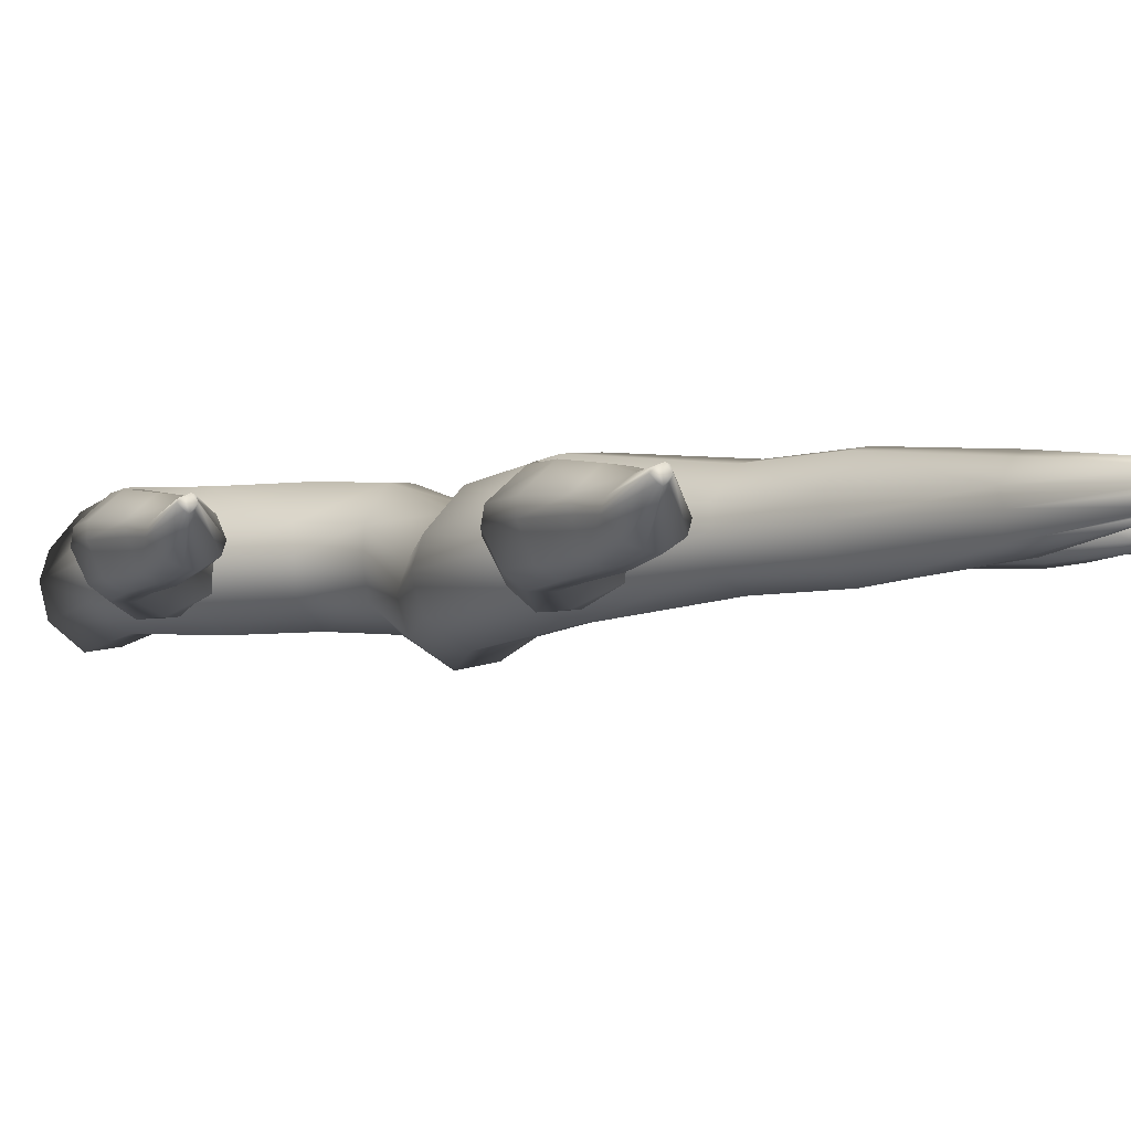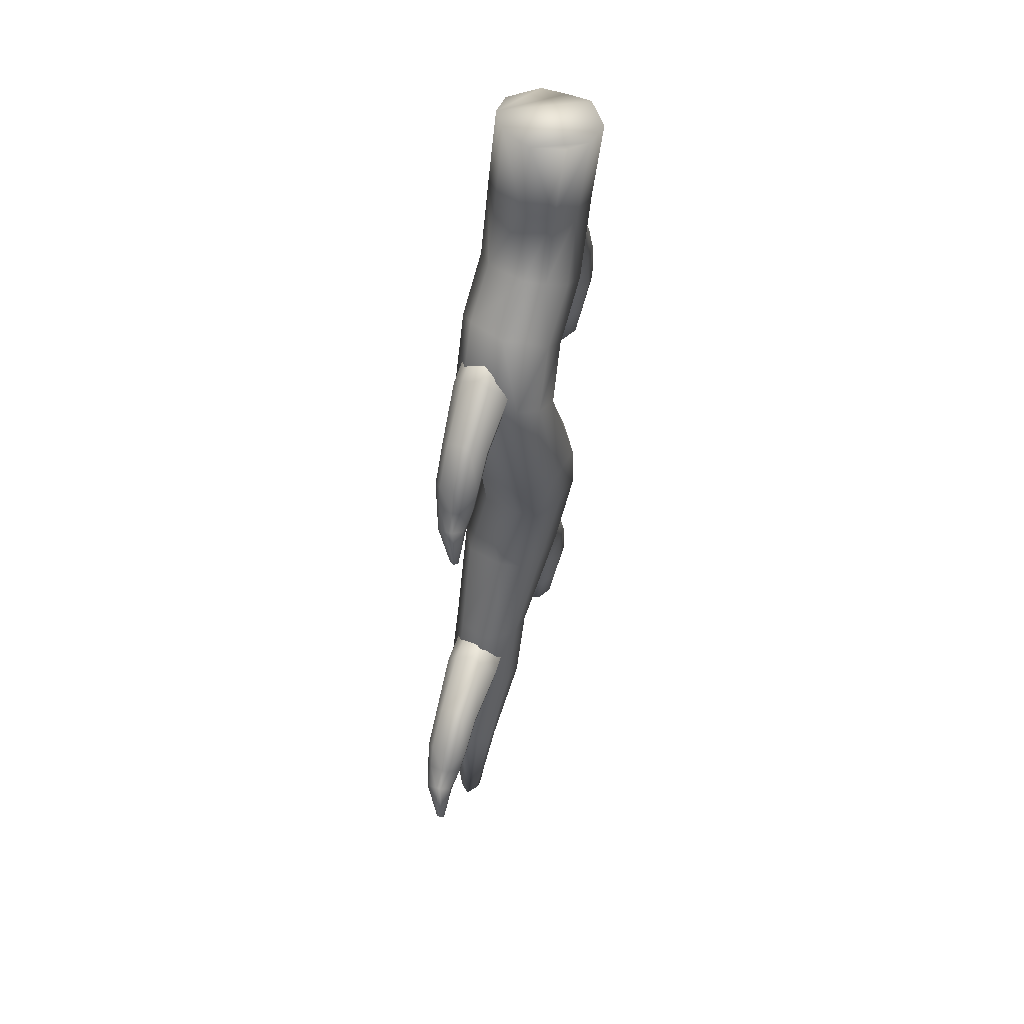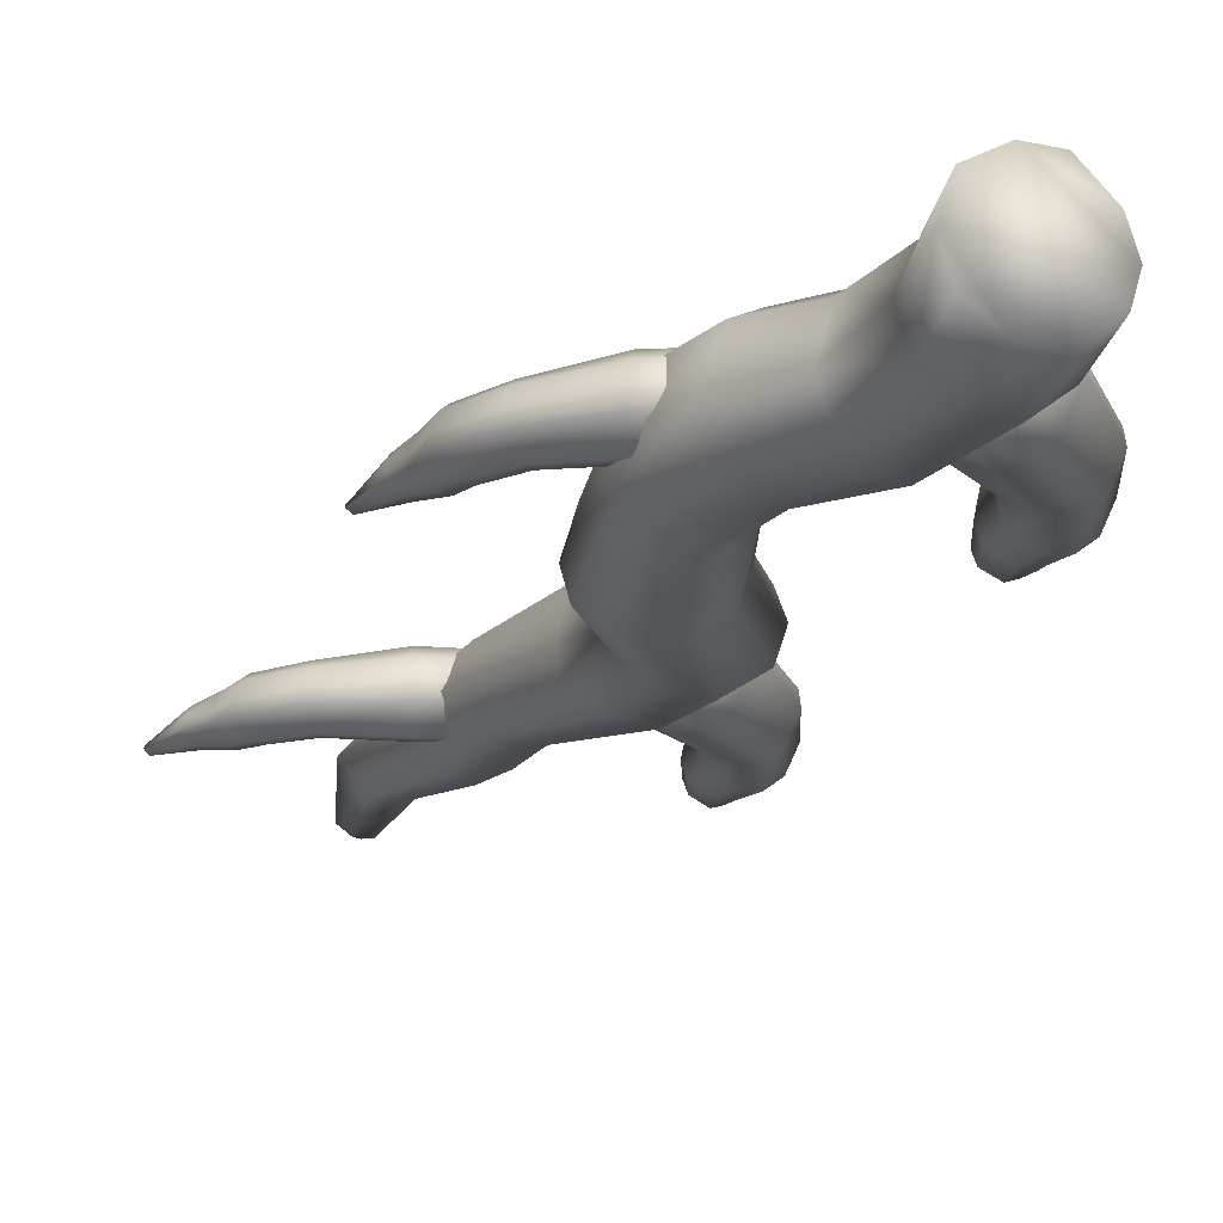
<metadata>
{"format":"obj","ext":"obj","renderer":"f3d","projection":"perspective","resolution":1024,"background":"white","views":[{"elev":-1.9,"azim":-29.2,"up":"+Z"},{"elev":53.4,"azim":109.8,"up":"+Y"},{"elev":-20.9,"azim":169.5,"up":"+Z"}]}
</metadata>
<code>
v  1.054 -4.044 1.477
v  0.9856 -3.963 1.684
v  1.84 -3.955 1.648
v  1.898 -4.043 1.432
v  1.756 -4.768 1.166
v  0.9497 -4.741 1.219
v  0.9547 -4.382 1.153
v  1.783 -4.393 1.094
v  1.716 -5.082 1.772
v  0.9237 -5.044 1.8
v  0.9505 -5.017 1.388
v  1.741 -5.056 1.341
v  0.9946 -4.594 2.241
v  0.9788 -4.99 2.063
v  1.772 -5.029 2.047
v  1.812 -4.615 2.229
v  1.019 -4.137 2.051
v  1 -4.34 2.247
v  1.833 -4.348 2.238
v  1.861 -4.138 2.029
v  3.119 -4.339 1.6
v  3.143 -4.386 1.427
v  2.973 -4.668 1.16
v  2.865 -4.95 1.208
v  2.787 -5.166 1.364
v  2.762 -5.196 1.71
v  2.818 -5.145 1.93
v  2.945 -4.834 2.085
v  3.024 -4.634 2.076
v  3.094 -4.47 1.921
v  3.905 -4.841 1.567
v  3.896 -4.857 1.405
v  3.669 -5.089 1.157
v  3.484 -5.303 1.202
v  3.345 -5.466 1.355
v  3.323 -5.499 1.681
v  3.381 -5.45 1.887
v  3.594 -5.214 2.033
v  3.728 -5.064 2.018
v  3.837 -4.934 1.875
v  4.156 -5.304 1.563
v  4.15 -5.298 1.424
v  3.929 -5.493 1.213
v  3.751 -5.657 1.243
v  3.616 -5.78 1.385
v  3.592 -5.816 1.665
v  3.853 -5.588 1.975
v  3.648 -5.769 1.841
v  4.09 -5.369 1.839
v  3.982 -5.474 1.952
v  4.465 -5.601 1.58
v  4.436 -5.633 1.458
v  4.277 -5.796 1.309
v  4.197 -5.96 1.31
v  4.139 -6.084 1.43
v  4.121 -6.151 1.63
v  4.181 -6.124 1.754
v  4.284 -5.963 1.869
v  4.346 -5.861 1.834
v  4.399 -5.741 1.774
v  4.908 -6.064 1.333
v  4.897 -6.074 1.297
v  4.823 -6.154 1.26
v  4.862 -6.106 1.283
v  4.797 -6.194 1.317
v  4.799 -6.184 1.281
v  4.813 -6.206 1.342
v  4.817 -6.175 1.397
v  4.849 -6.14 1.425
v  4.872 -6.109 1.396
v  -0.9268 -1.228 1.818
v  -0.9229 -1.071 1.51
v  -1.829 -1.959 1.512
v  -1.815 -2.113 1.834
v  -0.9296 -2.725 2.278
v  -0.1088 -1.85 2.246
v  -0.4958 -1.478 2.322
v  -1.356 -2.359 2.362
v  -0.5073 -3.011 1.401
v  0.2836 -2.139 1.404
v  0.1932 -2.139 2.012
v  -0.5967 -3.01 2.037
v  -0.2252 -1.741 0.7215
v  0.1919 -2.141 1.008
v  -0.5997 -3.013 0.9867
v  -1.06 -2.62 0.6916
v  -0.7453 -1.287 0.9747
v  -0.4979 -1.48 0.6977
v  -1.361 -2.364 0.6621
v  -1.629 -2.173 0.9571
v  -2.77 -3.704 1.53
v  -2.761 -3.779 1.788
v  -2.309 -3.896 2.21
v  -1.897 -4.079 2.161
v  -1.575 -4.223 1.947
v  -1.489 -4.228 1.438
v  -1.583 -4.234 1.105
v  -2.03 -4.04 0.8505
v  -2.321 -3.913 0.8474
v  -2.58 -3.815 1.063
v  -3.07 -5.056 1.562
v  -3.057 -5.063 1.802
v  -2.597 -5.069 2.197
v  -2.175 -5.099 2.153
v  -1.847 -5.124 1.944
v  -1.761 -5.135 1.465
v  -1.857 -5.145 1.153
v  -2.314 -5.12 0.9112
v  -2.613 -5.103 0.9166
v  -2.876 -5.081 1.115
v  -2.847 -5.805 1.578
v  -2.859 -5.792 1.784
v  -2.441 -5.766 2.122
v  -2.08 -5.75 2.098
v  -1.798 -5.737 1.903
v  -1.712 -5.749 1.492
v  -2.199 -5.784 1.003
v  -1.806 -5.759 1.224
v  -2.687 -5.803 1.178
v  -2.455 -5.801 1.023
v  -2.859 -6.44 1.553
v  -2.805 -6.444 1.737
v  -2.479 -6.448 1.977
v  -2.223 -6.536 1.989
v  -2.024 -6.604 1.823
v  -1.918 -6.656 1.531
v  -2 -6.691 1.341
v  -2.266 -6.629 1.156
v  -2.44 -6.588 1.198
v  -2.627 -6.518 1.277
v  -2.858 -7.391 1.919
v  -2.84 -7.39 1.973
v  -2.68 -7.396 2.037
v  -2.769 -7.387 1.998
v  -2.606 -7.411 1.956
v  -2.622 -7.403 2.009
v  -2.608 -7.441 1.92
v  -2.641 -7.412 1.836
v  -2.709 -7.409 1.791
v  -2.768 -7.401 1.831
v  -2.371 6.915 1.855
v  -2.366 7.072 1.548
v  -3.282 6.194 1.55
v  -3.271 6.041 1.872
v  -2.392 5.418 2.316
v  -1.561 6.283 2.284
v  -1.944 6.659 2.36
v  -2.814 5.789 2.4
v  -1.973 5.127 1.439
v  -1.172 5.989 1.442
v  -1.262 5.99 2.05
v  -2.063 5.129 2.075
v  -1.676 6.393 0.7594
v  -1.264 5.989 1.046
v  -2.066 5.126 1.025
v  -2.522 5.524 0.7295
v  -2.191 6.853 1.013
v  -1.946 6.657 0.7356
v  -2.819 5.784 0.7001
v  -3.085 5.979 0.9951
v  -4.244 4.461 1.568
v  -4.236 4.386 1.825
v  -3.785 4.264 2.248
v  -3.375 4.075 2.199
v  -3.056 3.928 1.985
v  -2.969 3.921 1.475
v  -3.064 3.917 1.143
v  -3.508 4.116 0.8885
v  -3.798 4.246 0.8854
v  -4.056 4.348 1.101
v  -4.561 3.113 1.599
v  -4.547 3.106 1.84
v  -4.087 3.095 2.235
v  -3.666 3.059 2.191
v  -3.338 3.03 1.982
v  -3.253 3.018 1.503
v  -3.348 3.009 1.191
v  -3.805 3.04 0.9492
v  -4.104 3.06 0.9545
v  -4.366 3.085 1.152
v  -4.347 2.361 1.616
v  -4.358 2.374 1.822
v  -3.94 2.395 2.16
v  -3.578 2.407 2.135
v  -3.296 2.416 1.941
v  -3.211 2.403 1.53
v  -3.698 2.374 1.041
v  -3.305 2.394 1.262
v  -4.186 2.361 1.216
v  -3.954 2.361 1.061
v  -4.365 1.727 1.591
v  -4.312 1.722 1.775
v  -3.986 1.714 2.015
v  -3.731 1.623 2.027
v  -3.533 1.552 1.861
v  -3.428 1.499 1.569
v  -3.51 1.465 1.379
v  -3.775 1.53 1.194
v  -3.949 1.573 1.236
v  -4.135 1.646 1.315
v  -4.376 0.7749 1.957
v  -4.358 0.7761 2.011
v  -4.199 0.7683 2.075
v  -4.287 0.7782 2.036
v  -4.125 0.7519 1.994
v  -4.141 0.7605 2.047
v  -4.127 0.7227 1.958
v  -4.16 0.7518 1.873
v  -4.227 0.7552 1.829
v  -4.286 0.7646 1.869
v  0.1276 4.852 1.51
v  0.0802 4.947 1.717
v  0.9126 4.755 1.681
v  0.9485 4.655 1.465
v  0.6411 3.984 1.199
v  -0.1368 4.199 1.252
v  -0.0478 4.547 1.186
v  0.7545 4.343 1.127
v  0.528 3.688 1.805
v  -0.2328 3.911 1.833
v  -0.2005 3.931 1.421
v  0.5584 3.707 1.373
v  -0.0588 4.331 2.273
v  -0.1669 3.95 2.096
v  0.5953 3.727 2.08
v  0.7308 4.12 2.262
v  0.0717 4.77 2.084
v  0.0066 4.578 2.279
v  0.8141 4.374 2.27
v  0.8909 4.572 2.062
v  2.066 4.082 1.633
v  2.079 4.031 1.46
v  1.847 3.797 1.193
v  1.677 3.547 1.241
v  1.55 3.356 1.397
v  1.518 3.332 1.743
v  1.585 3.369 1.963
v  1.782 3.642 2.118
v  1.905 3.817 2.109
v  2.011 3.961 1.954
v  2.713 3.41 1.599
v  2.7 3.397 1.438
v  2.425 3.224 1.19
v  2.196 3.059 1.235
v  2.022 2.934 1.388
v  1.993 2.906 1.714
v  2.061 2.94 1.92
v  2.323 3.12 2.066
v  2.488 3.235 2.051
v  2.625 3.336 1.908
v  2.849 2.901 1.596
v  2.844 2.908 1.457
v  2.584 2.77 1.246
v  2.372 2.653 1.276
v  2.212 2.564 1.417
v  2.18 2.535 1.697
v  2.487 2.696 2.008
v  2.246 2.568 1.874
v  2.769 2.853 1.871
v  2.64 2.776 1.985
v  3.079 2.541 1.613
v  3.044 2.515 1.49
v  2.851 2.394 1.341
v  2.734 2.253 1.343
v  2.649 2.147 1.462
v  2.616 2.086 1.662
v  2.682 2.098 1.787
v  2.818 2.231 1.902
v  2.903 2.315 1.867
v  2.982 2.419 1.807
v  3.402 1.986 1.366
v  3.389 1.979 1.33
v  3.298 1.919 1.293
v  3.347 1.956 1.316
v  3.263 1.885 1.35
v  3.268 1.895 1.314
v  3.276 1.87 1.375
v  3.288 1.9 1.43
v  3.327 1.926 1.457
v  3.356 1.951 1.429
v  -1.679 9.376 2.255
v  -2.905 9.07 1.277
v  -2.694 9.257 1.718
v  -2.222 9.264 2.261
v  -2.718 9.214 0.7265
v  -1.087 9.497 1.893
v  -0.9103 9.426 1.311
v  -2.192 9.182 0.2995
v  -1.069 9.446 0.6801
v  -1.614 9.235 0.3815
v  -3.061 7.006 1.506
v  -2.875 7.199 1.949
v  -2.4 7.252 2.494
v  -1.862 7.389 2.491
v  -0.9981 7.548 1.486
v  -1.275 7.539 2.133
v  -1.242 7.471 0.9219
v  -1.765 7.236 0.6197
v  -2.345 7.141 0.5346
v  -2.888 7.143 0.9584
v  -2.231 5.485 1.906
v  -2.349 5.26 1.462
v  -1.788 5.678 2.454
v  -1.302 5.949 2.455
v  -0.7725 6.245 2.102
v  -0.5579 6.267 1.31
v  -0.7063 6.179 0.8916
v  -1.145 5.823 0.585
v  -2.217 5.42 0.9162
v  -1.681 5.57 0.4962
v  -1.203 4.466 1.945
v  -1.277 4.24 1.498
v  -0.8031 4.744 2.496
v  -0.3658 5.091 2.502
v  0.1115 5.469 2.154
v  0.361 5.468 1.403
v  -0.1686 5 0.6335
v  0.2032 5.412 0.9456
v  -1.169 4.403 0.9556
v  -0.6547 4.652 0.5401
v  -0.7089 3.357 1.885
v  -0.8178 3.179 1.433
v  0.2352 3.837 2.458
v  -0.2658 3.577 2.443
v  0.782 4.12 2.12
v  0.9897 4.082 1.387
v  0.8776 4.057 0.9122
v  0.435 3.742 0.5898
v  -0.1111 3.475 0.4876
v  -0.6761 3.296 0.8957
v  -0.746 2.019 1.417
v  -0.8904 2.084 0.9571
v  0.2993 1.867 2.011
v  -0.2591 1.938 1.983
v  0.9086 1.789 1.687
v  1.125 1.822 0.9533
v  0.999 1.844 0.4782
v  0.4896 1.943 0.1413
v  -0.7207 2.061 0.4255
v  -0.1129 2.026 0.027
v  -1.765 -0.0452 1.178
v  -1.62 -0.1062 1.637
v  -0.5721 -0.2359 2.233
v  -1.133 -0.1813 2.204
v  0.1706 -0.2555 1.177
v  0.0395 -0.2954 1.91
v  0.1312 -0.2297 0.702
v  -0.38 -0.146 0.3643
v  -0.9841 -0.0751 0.2491
v  -1.594 -0.0571 0.6467
v  -1.475 -2.005 1.444
v  -1.321 -1.984 1.909
v  -0.8231 -1.957 2.483
v  -0.2529 -1.918 2.518
v  0.5288 -1.875 1.466
v  0.3693 -1.876 2.202
v  -0.0702 -1.917 0.6431
v  0.4544 -1.874 0.9892
v  -0.6855 -1.954 0.521
v  -1.301 -1.985 0.9154
v  -0.037 -3.892 1.53
v  0.0199 -3.85 1.877
v  0.399 -3.799 2.305
v  0.7949 -3.722 2.373
v  1.227 -3.639 2.093
v  1.466 -3.636 1.542
v  0.9723 -3.719 0.9057
v  1.302 -3.634 1.186
v  0.0459 -3.852 1.093
v  0.5214 -3.79 0.8389
v  1.574 -10.07 1.756
v  1.786 -10.06 2.051
v  1.647 -10.04 1.981
v  1.581 -10.03 1.838
v  2.094 -10.09 1.792
v  1.962 -10.02 1.967
v  1.59 -10.04 1.591
v  1.764 -10.09 1.595
v  1.899 -10.07 1.627
v  1.978 -10.08 1.697
v  1.345 -7.361 1.919
v  1.376 -7.428 1.67
v  1.854 -7.154 2.321
v  1.614 -7.278 2.226
v  2.441 -7.013 1.673
v  2.116 -7.019 2.07
v  2.034 -7.145 1.19
v  2.189 -7.008 1.416
v  1.379 -7.362 1.308
v  1.731 -7.261 1.169
v  0.3676 -5.601 1.589
v  0.4055 -5.536 1.938
v  0.761 -5.455 2.368
v  1.133 -5.336 2.434
v  1.816 -5.201 1.597
v  1.538 -5.206 2.152
v  1.327 -5.33 0.9569
v  1.625 -5.197 1.238
v  0.9019 -5.442 0.8898
v  0.4411 -5.538 1.149
g Object004
f 1 2 3 4
f 5 6 7 8
f 9 10 11 12
f 13 14 15 16
f 17 18 19 20
f 4 3 21 22
f 8 23 24 5
f 12 25 26 9
f 16 15 27 28
f 20 19 29 30
f 22 21 31 32
f 23 33 34 24
f 25 35 36 26
f 28 27 37 38
f 30 29 39 40
f 31 41 42 32
f 34 33 43 44
f 36 35 45 46
f 47 38 37 48
f 49 40 39 50
f 41 51 52 42
f 43 53 54 44
f 46 45 55 56
f 48 57 58 47
f 50 59 60 49
f 52 51 61 62
f 63 54 53 64
f 65 56 55 66
f 57 67 68 58
f 60 59 69 70
f 17 14 13 18
f 10 14 17 2
f 6 11 10 2
f 7 6 2 1
f 67 66 63 64
f 61 69 64 62
f 61 70 69
f 67 64 69 68
f 66 67 65
f 6 5 12 11
f 5 24 25 12
f 24 34 35 25
f 35 34 44 45
f 44 54 55 45
f 54 63 66 55
f 17 20 3 2
f 20 30 21 3
f 30 40 31 21
f 40 49 41 31
f 49 60 51 41
f 51 60 70 61
f 18 13 16 19
f 28 29 19 16
f 38 39 29 28
f 38 47 50 39
f 58 59 50 47
f 68 69 59 58
f 14 10 9 15
f 26 27 15 9
f 36 37 27 26
f 36 46 48 37
f 56 57 48 46
f 56 65 67 57
f 1 4 8 7
f 4 22 23 8
f 22 32 33 23
f 33 32 42 43
f 42 52 53 43
f 52 62 64 53
f 71 72 73 74
f 75 76 77 78
f 79 80 81 82
f 83 84 85 86
f 87 88 89 90
f 74 73 91 92
f 78 93 94 75
f 82 95 96 79
f 86 85 97 98
f 90 89 99 100
f 92 91 101 102
f 93 103 104 94
f 95 105 106 96
f 98 97 107 108
f 100 99 109 110
f 101 111 112 102
f 104 103 113 114
f 106 105 115 116
f 117 108 107 118
f 119 110 109 120
f 111 121 122 112
f 113 123 124 114
f 116 115 125 126
f 118 127 128 117
f 120 129 130 119
f 122 121 131 132
f 133 124 123 134
f 135 126 125 136
f 127 137 138 128
f 130 129 139 140
f 87 84 83 88
f 80 84 87 72
f 76 81 80 72
f 77 76 72 71
f 137 136 133 134
f 131 139 134 132
f 131 140 139
f 137 134 139 138
f 136 137 135
f 76 75 82 81
f 75 94 95 82
f 94 104 105 95
f 105 104 114 115
f 114 124 125 115
f 124 133 136 125
f 87 90 73 72
f 90 100 91 73
f 100 110 101 91
f 110 119 111 101
f 119 130 121 111
f 121 130 140 131
f 88 83 86 89
f 98 99 89 86
f 108 109 99 98
f 108 117 120 109
f 128 129 120 117
f 138 139 129 128
f 84 80 79 85
f 96 97 85 79
f 106 107 97 96
f 106 116 118 107
f 126 127 118 116
f 126 135 137 127
f 71 74 78 77
f 74 92 93 78
f 92 102 103 93
f 103 102 112 113
f 112 122 123 113
f 122 132 134 123
f 141 142 143 144
f 145 146 147 148
f 149 150 151 152
f 153 154 155 156
f 157 158 159 160
f 144 143 161 162
f 148 163 164 145
f 152 165 166 149
f 156 155 167 168
f 160 159 169 170
f 162 161 171 172
f 163 173 174 164
f 165 175 176 166
f 168 167 177 178
f 170 169 179 180
f 171 181 182 172
f 174 173 183 184
f 176 175 185 186
f 187 178 177 188
f 189 180 179 190
f 181 191 192 182
f 183 193 194 184
f 186 185 195 196
f 188 197 198 187
f 190 199 200 189
f 192 191 201 202
f 203 194 193 204
f 205 196 195 206
f 197 207 208 198
f 200 199 209 210
f 157 154 153 158
f 150 154 157 142
f 146 151 150 142
f 147 146 142 141
f 207 206 203 204
f 201 209 204 202
f 201 210 209
f 207 204 209 208
f 206 207 205
f 146 145 152 151
f 145 164 165 152
f 164 174 175 165
f 175 174 184 185
f 184 194 195 185
f 194 203 206 195
f 157 160 143 142
f 160 170 161 143
f 170 180 171 161
f 180 189 181 171
f 189 200 191 181
f 191 200 210 201
f 158 153 156 159
f 168 169 159 156
f 178 179 169 168
f 178 187 190 179
f 198 199 190 187
f 208 209 199 198
f 154 150 149 155
f 166 167 155 149
f 176 177 167 166
f 176 186 188 177
f 196 197 188 186
f 196 205 207 197
f 141 144 148 147
f 144 162 163 148
f 162 172 173 163
f 173 172 182 183
f 182 192 193 183
f 192 202 204 193
f 211 212 213 214
f 215 216 217 218
f 219 220 221 222
f 223 224 225 226
f 227 228 229 230
f 214 213 231 232
f 218 233 234 215
f 222 235 236 219
f 226 225 237 238
f 230 229 239 240
f 232 231 241 242
f 233 243 244 234
f 235 245 246 236
f 238 237 247 248
f 240 239 249 250
f 241 251 252 242
f 244 243 253 254
f 246 245 255 256
f 257 248 247 258
f 259 250 249 260
f 251 261 262 252
f 253 263 264 254
f 256 255 265 266
f 258 267 268 257
f 260 269 270 259
f 262 261 271 272
f 273 264 263 274
f 275 266 265 276
f 267 277 278 268
f 270 269 279 280
f 227 224 223 228
f 220 224 227 212
f 216 221 220 212
f 217 216 212 211
f 277 276 273 274
f 271 279 274 272
f 271 280 279
f 277 274 279 278
f 276 277 275
f 216 215 222 221
f 215 234 235 222
f 234 244 245 235
f 245 244 254 255
f 254 264 265 255
f 264 273 276 265
f 227 230 213 212
f 230 240 231 213
f 240 250 241 231
f 250 259 251 241
f 259 270 261 251
f 261 270 280 271
f 228 223 226 229
f 238 239 229 226
f 248 249 239 238
f 248 257 260 249
f 268 269 260 257
f 278 279 269 268
f 224 220 219 225
f 236 237 225 219
f 246 247 237 236
f 246 256 258 247
f 266 267 258 256
f 266 275 277 267
f 211 214 218 217
f 214 232 233 218
f 232 242 243 233
f 243 242 252 253
f 252 262 263 253
f 262 272 274 263
f 281 282 283 284
f 285 282 281 286
f 287 288 285 286
f 287 289 290 288
f 282 291 292 283
f 284 293 294 281
f 295 287 286 296
f 290 289 297 298
f 285 288 299 300
f 301 292 291 302
f 293 303 304 294
f 295 296 305 306
f 298 297 307 308
f 309 300 299 310
f 311 301 302 312
f 304 303 313 314
f 306 305 315 316
f 317 308 307 318
f 319 309 310 320
f 321 311 312 322
f 323 314 313 324
f 316 315 325 326
f 317 318 327 328
f 320 329 330 319
f 331 321 322 332
f 333 323 324 334
f 326 325 335 336
f 328 327 337 338
f 339 330 329 340
f 331 332 341 342
f 343 333 334 344
f 345 336 335 346
f 338 337 347 348
f 339 340 349 350
f 342 341 351 352
f 343 344 353 354
f 355 345 346 356
f 357 348 347 358
f 349 359 360 350
f 352 351 361 362
f 354 353 363 364
f 355 356 365 366
f 367 357 358 368
f 369 360 359 370
f 371 372 373 374
f 375 376 372 371
f 371 377 378 379
f 371 379 380 375
f 374 381 382 371
f 372 383 384 373
f 385 386 376 375
f 387 388 380 379
f 389 390 378 377
f 391 382 381 392
f 393 384 383 394
f 395 396 386 385
f 397 398 388 387
f 399 390 389 400
f 361 391 392 362
f 394 364 363 393
f 366 365 396 395
f 367 368 398 397
f 370 399 400 369
f 281 294 296 286
f 294 304 305 296
f 305 304 314 315
f 314 323 325 315
f 323 333 335 325
f 333 343 346 335
f 346 343 354 356
f 356 354 364 365
f 383 372 376 386
f 383 386 396 394
f 364 394 396 365
f 287 295 297 289
f 297 295 306 307
f 306 316 318 307
f 316 326 327 318
f 327 326 336 337
f 336 345 347 337
f 345 355 358 347
f 355 366 368 358
f 375 380 388 385
f 395 385 388 398
f 366 395 398 368
f 298 299 288 290
f 298 308 310 299
f 308 317 320 310
f 320 317 328 329
f 329 328 338 340
f 340 338 348 349
f 348 357 359 349
f 357 367 370 359
f 390 387 379 378
f 397 387 390 399
f 367 397 399 370
f 282 285 300 291
f 309 302 291 300
f 319 312 302 309
f 330 322 312 319
f 330 339 332 322
f 332 339 350 341
f 341 350 360 351
f 360 369 361 351
f 382 389 377 371
f 389 382 391 400
f 361 369 400 391
f 283 292 293 284
f 301 303 293 292
f 311 313 303 301
f 311 321 324 313
f 321 331 334 324
f 331 342 344 334
f 344 342 352 353
f 353 352 362 363
f 381 374 373 384
f 381 384 393 392
f 392 393 363 362

</code>
